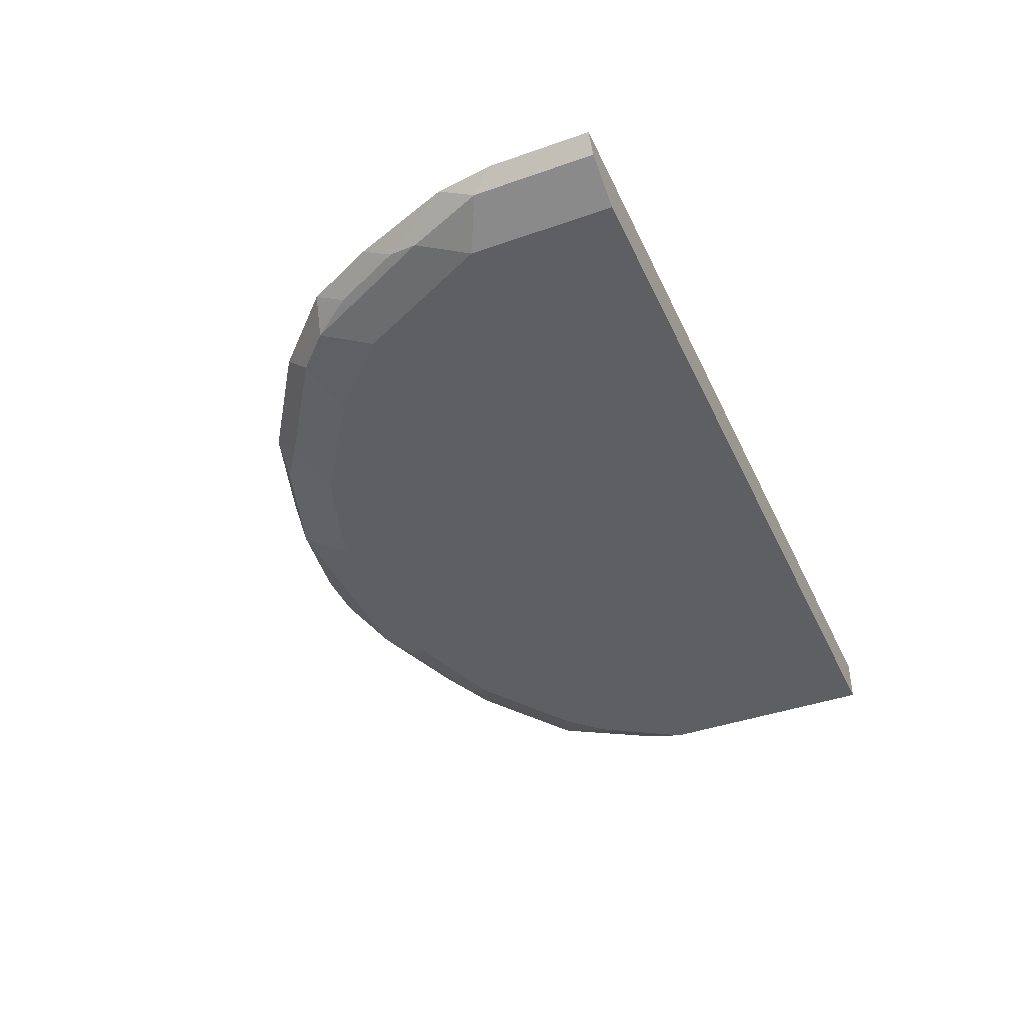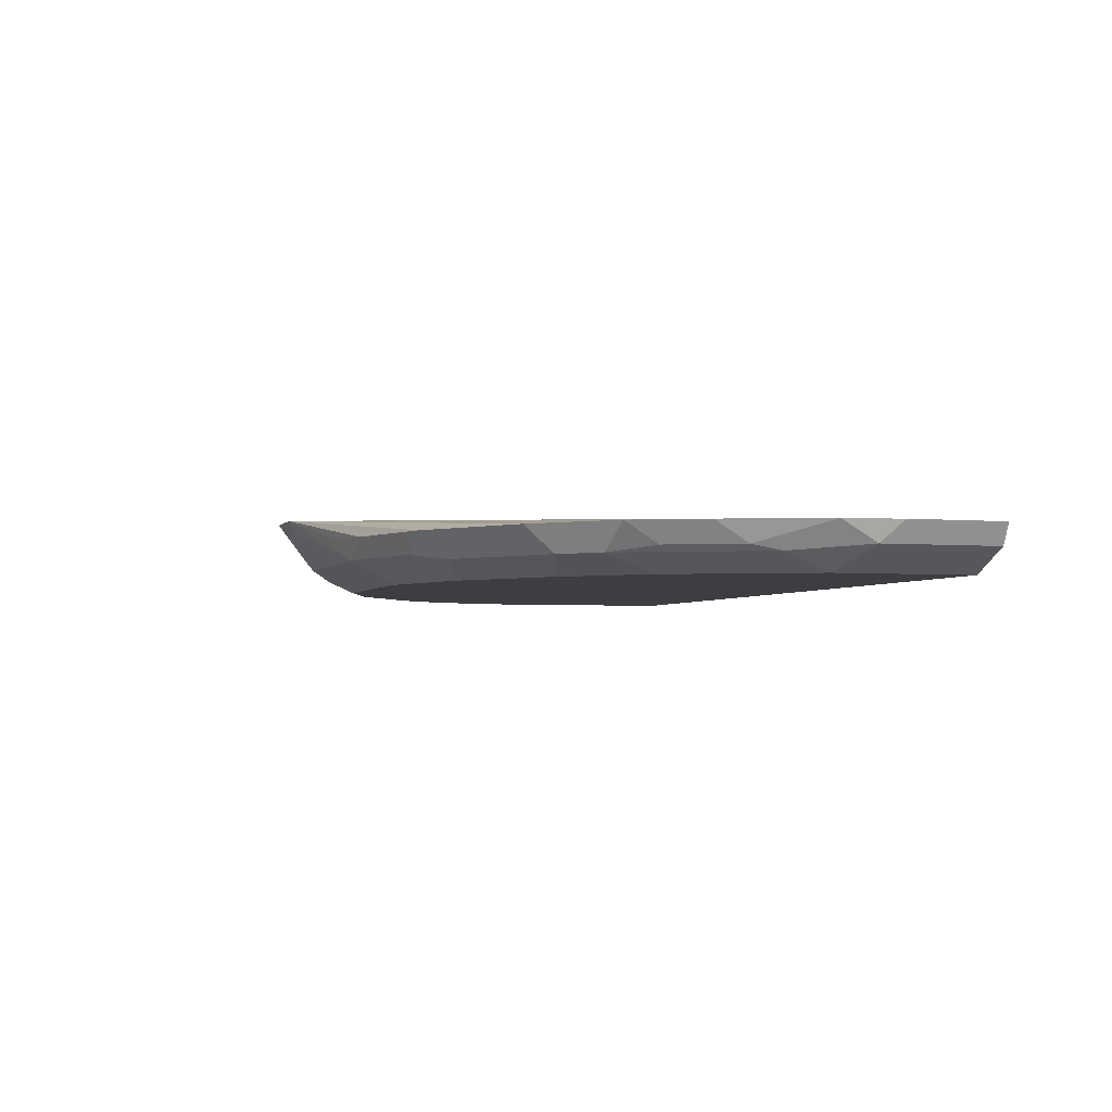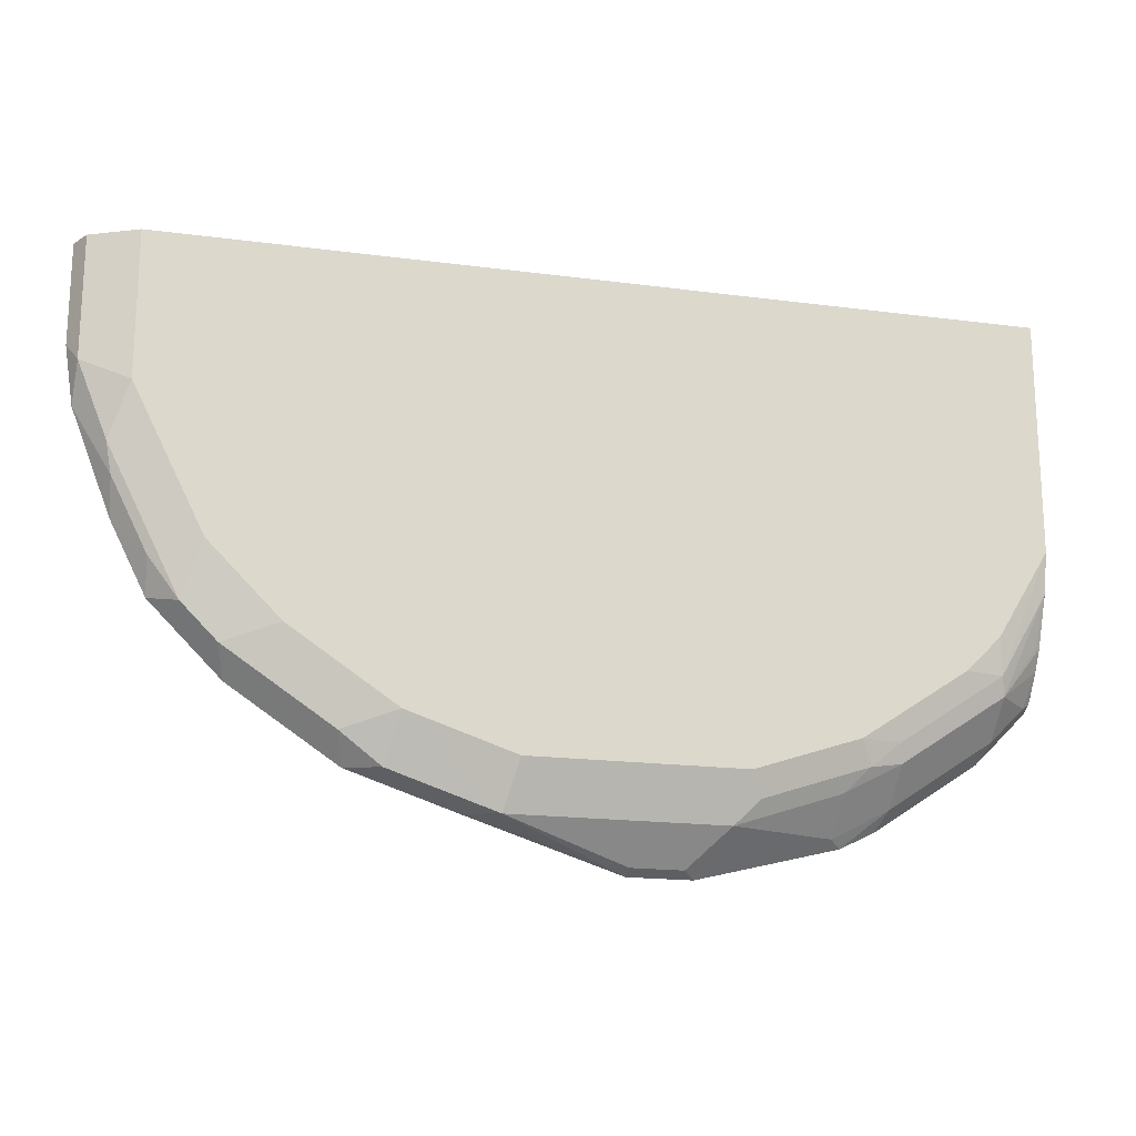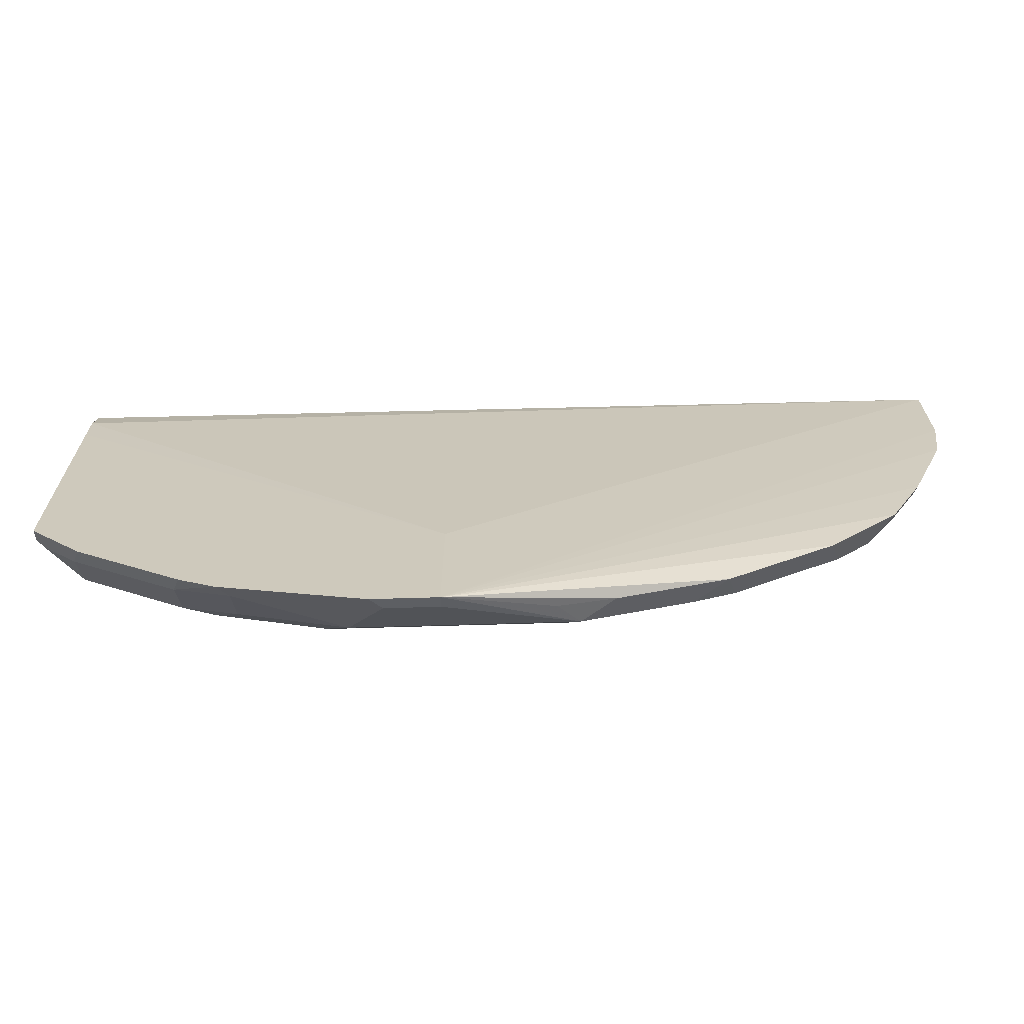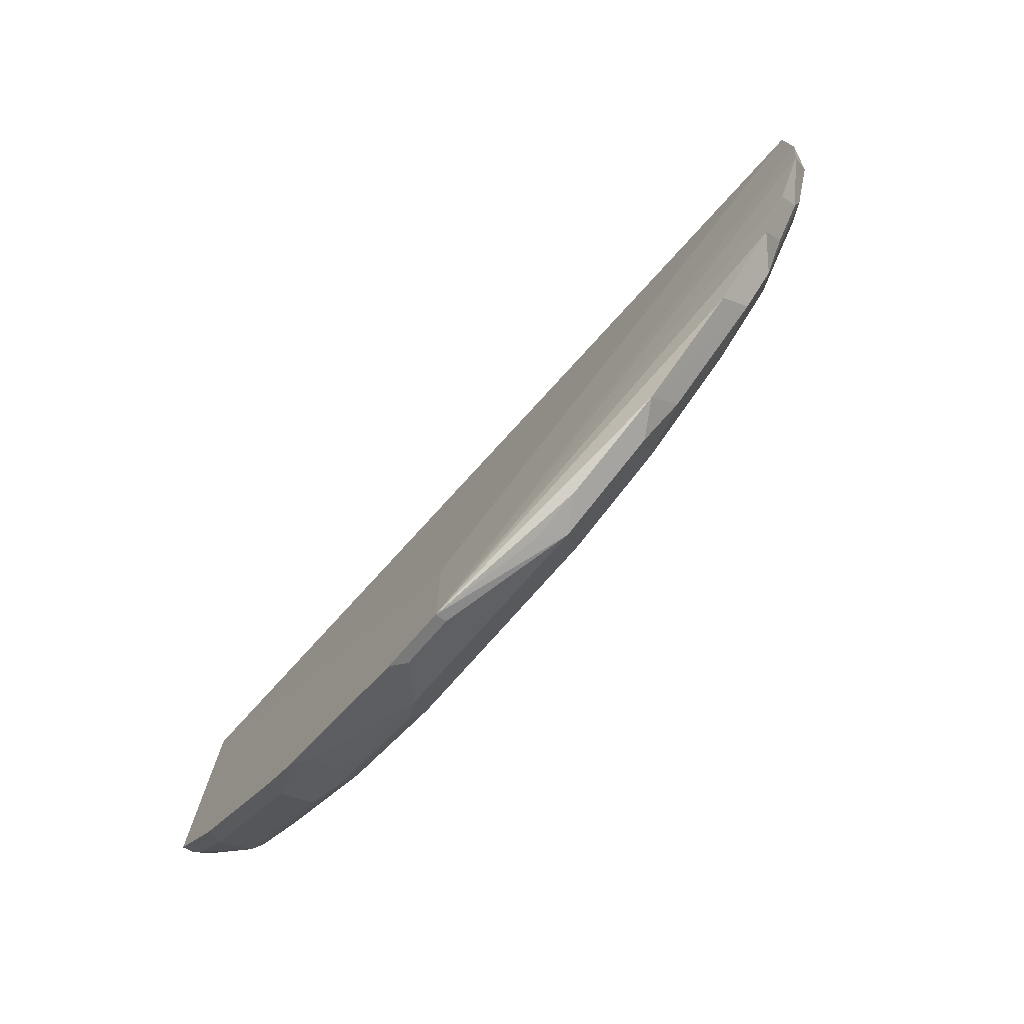
<metadata>
{"format":"obj","ext":"obj","renderer":"f3d","projection":"perspective","resolution":1024,"background":"white","views":[{"elev":-40.9,"azim":-66.8,"up":"+Y"},{"elev":-3.4,"azim":-107.2,"up":"+Y"},{"elev":-18.4,"azim":-14.3,"up":"+Z"},{"elev":-67.3,"azim":-178.3,"up":"+Z"},{"elev":-75.6,"azim":-131.3,"up":"+Z"}]}
</metadata>
<code>
v -0.2152 -0.8247 -0.3944
v -0.2271 -0.8008 -0.4422
v -0.1196 -0.8008 -0.4781
v -0.2606 -0.7792 -0.4399
v -0.2689 -0.8068 -0.4123
v -0.3765 -0.8068 -0.3406
v -0.3227 -0.8247 -0.3227
v -0.3944 -0.8247 -0.251
v -0.4661 -0.8247 0.03993
v -0.4661 -0.8247 -0.1076
v -0.484 -0.8068 -0.1614
v -0.4123 -0.8068 -0.3048
v -0.3682 -0.7792 -0.3682
v -0.4399 -0.7792 -0.2965
v -0.4422 -0.8008 -0.2629
v -0.4781 -0.8008 -0.1913
v -0.4758 -0.7792 -0.2247
v -0.5158 -0.7792 -0.1214
v -0.5139 -0.8008 -0.08369
v -0.5139 -0.8008 0.03993
v -0.5247 -0.7792 0.03993
v 0.4125 -0.8247 0.03993
v 0.3227 -0.8247 -0.3227
v 0.4125 -0.8247 -0.1971
v 0.4125 -0.7526 -0.3407
v 0.4125 -0.7963 -0.2868
v 0.4125 -0.7649 -0.3346
v 0.3946 -0.7526 -0.359
v 0.4034 -0.7709 -0.3406
v 0.4125 -0.7849 -0.3067
v 0.3675 -0.8068 -0.3406
v 0.4064 -0.8008 -0.2868
v 0.4125 -0.8158 -0.2375
v 0.363 -0.8158 -0.3227
v 0.2555 -0.8158 -0.3944
v 0.2151 -0.8247 -0.3944
v 0.3586 -0.8247 -0.2868
v 0.1076 -0.8247 -0.4302
v 0.2271 -0.8128 -0.4183
v 0.2599 -0.8068 -0.4123
v 0.2032 -0.8008 -0.4422
v 0.09564 -0.8008 -0.4781
v 0.2032 -0.765 -0.4781
v 0.0722 -0.7526 -0.5202
v 0.05978 -0.765 -0.5139
v 0.007172 -0.765 -0.5139
v 0.1195 -0.8128 -0.4541
v -0.1076 -0.8247 -0.4303
v 0.007172 -0.7526 -0.5202
v 0.007172 -0.7526 -0.3767
v -0.5247 -0.7792 -0.0621
v -0.1531 -0.7792 -0.4758
v -0.09795 -0.7792 -0.4889
v 0.4125 -0.7528 -0.03589
v 0.4125 -0.7526 -0.07197
v 0.4125 -0.7798 0.03993
v 0.4125 -0.7596 -3.864e-05
v 0.2512 -0.7526 -0.4665
v 0.2156 -0.7526 -0.4842
v 0.2599 -0.7709 -0.4482
v 0.3675 -0.7709 -0.3765
v 0.3588 -0.7526 -0.3948
f 51 21 49
f 51 19 21
f 51 18 19
f 51 49 18
f 15 17 14
f 17 49 14
f 13 14 49
f 13 49 4
f 6 13 4
f 49 21 50
f 17 18 49
f 52 4 49
f 3 38 48
f 46 49 44
f 46 3 49
f 38 23 1
f 48 38 1
f 3 48 1
f 47 42 39
f 47 39 38
f 47 38 42
f 42 38 3
f 45 42 3
f 45 3 46
f 45 46 44
f 52 3 4
f 49 50 44
f 53 3 52
f 59 43 44
f 53 52 49
f 45 44 42
f 43 40 41
f 28 62 25
f 28 29 62
f 35 40 31
f 61 31 40
f 29 31 61
f 29 61 62
f 62 61 58
f 60 59 58
f 60 58 61
f 60 61 40
f 60 40 43
f 60 43 59
f 59 44 58
f 58 44 25
f 25 44 50
f 57 56 54
f 57 54 21
f 57 21 56
f 56 21 22
f 56 22 54
f 25 54 22
f 55 54 25
f 55 25 50
f 55 50 54
f 50 21 54
f 53 49 3
f 42 44 43
f 62 58 25
f 42 41 39
f 20 21 19
f 20 19 9
f 10 9 19
f 11 10 19
f 11 19 18
f 16 11 18
f 16 18 17
f 16 17 15
f 16 15 11
f 12 11 15
f 12 15 14
f 12 14 13
f 12 13 6
f 12 6 8
f 11 8 10
f 10 8 9
f 8 1 9
f 7 1 8
f 7 8 6
f 7 6 1
f 5 2 1
f 5 1 6
f 5 6 4
f 5 4 2
f 2 4 3
f 2 3 1
f 42 43 41
f 20 9 21
f 9 22 21
f 12 8 11
f 23 22 1
f 39 41 40
f 9 1 22
f 39 40 35
f 39 35 36
f 39 36 38
f 36 23 38
f 37 34 24
f 37 23 34
f 34 23 36
f 34 36 35
f 34 35 31
f 33 34 31
f 33 24 34
f 37 24 23
f 27 28 25
f 32 26 33
f 32 33 31
f 32 31 26
f 30 27 26
f 30 26 31
f 30 31 29
f 24 22 23
f 30 29 27
f 27 29 28
f 27 25 26
f 26 25 24
f 24 25 22
f 33 26 24

</code>
